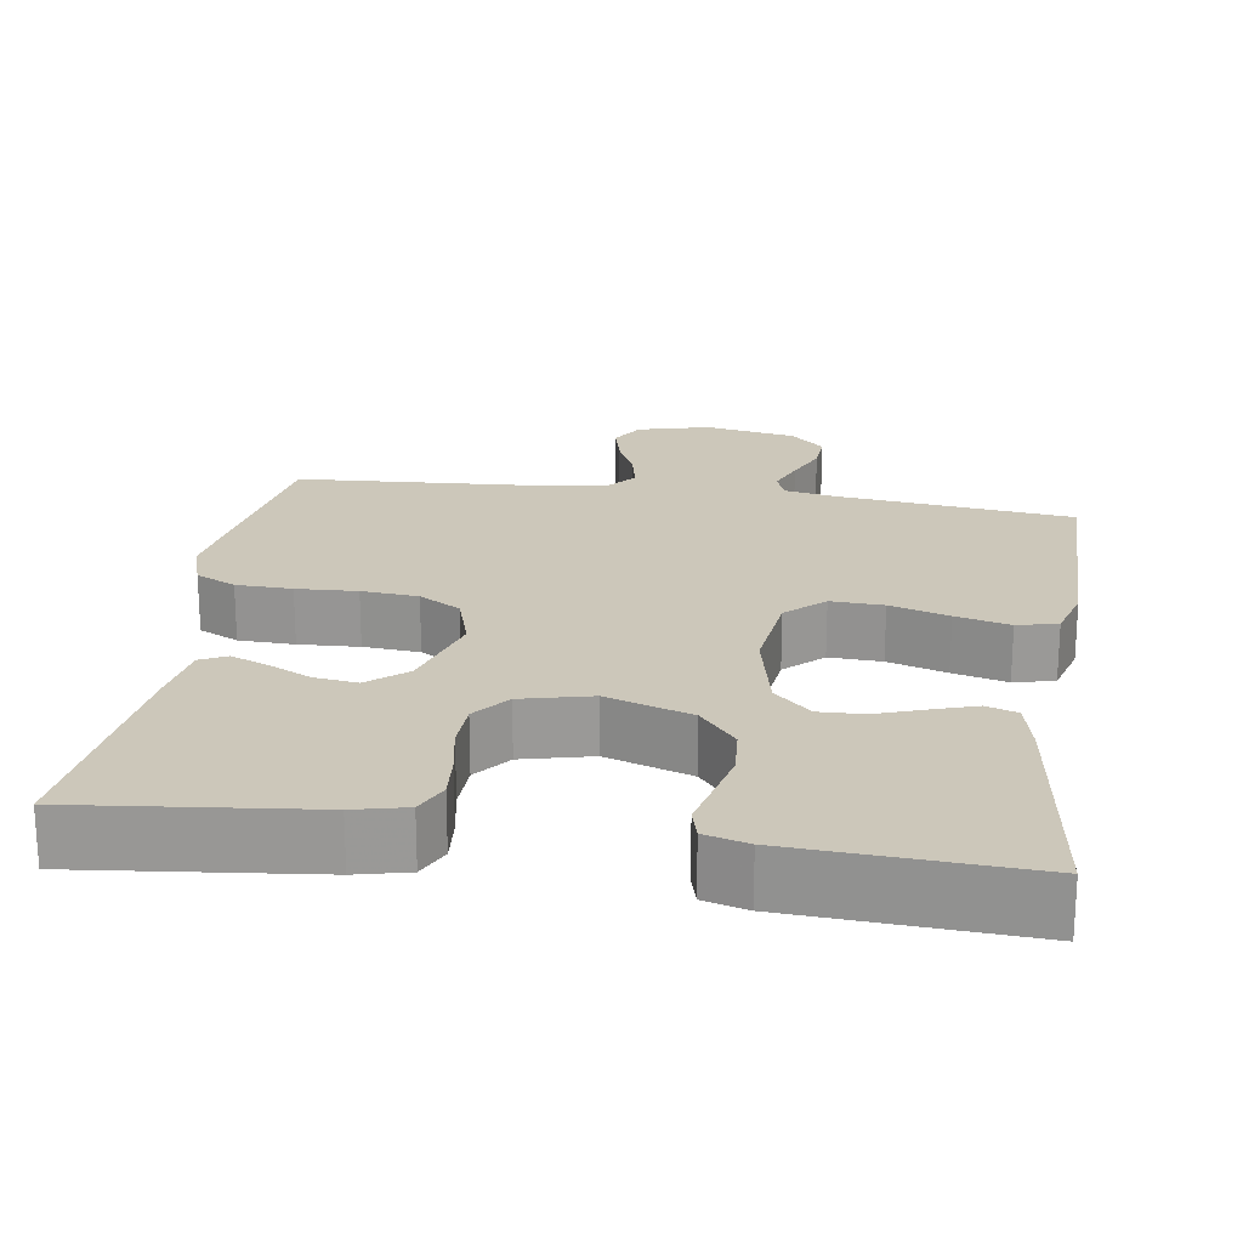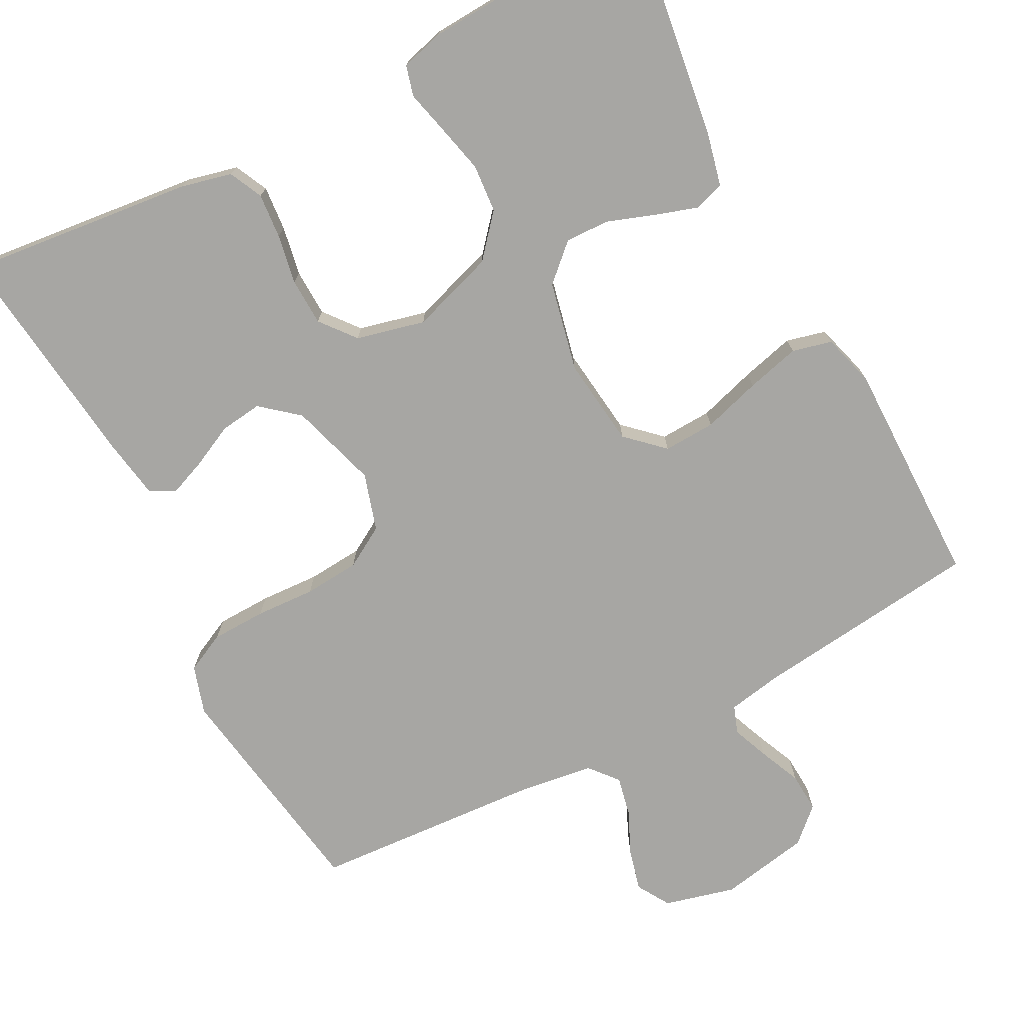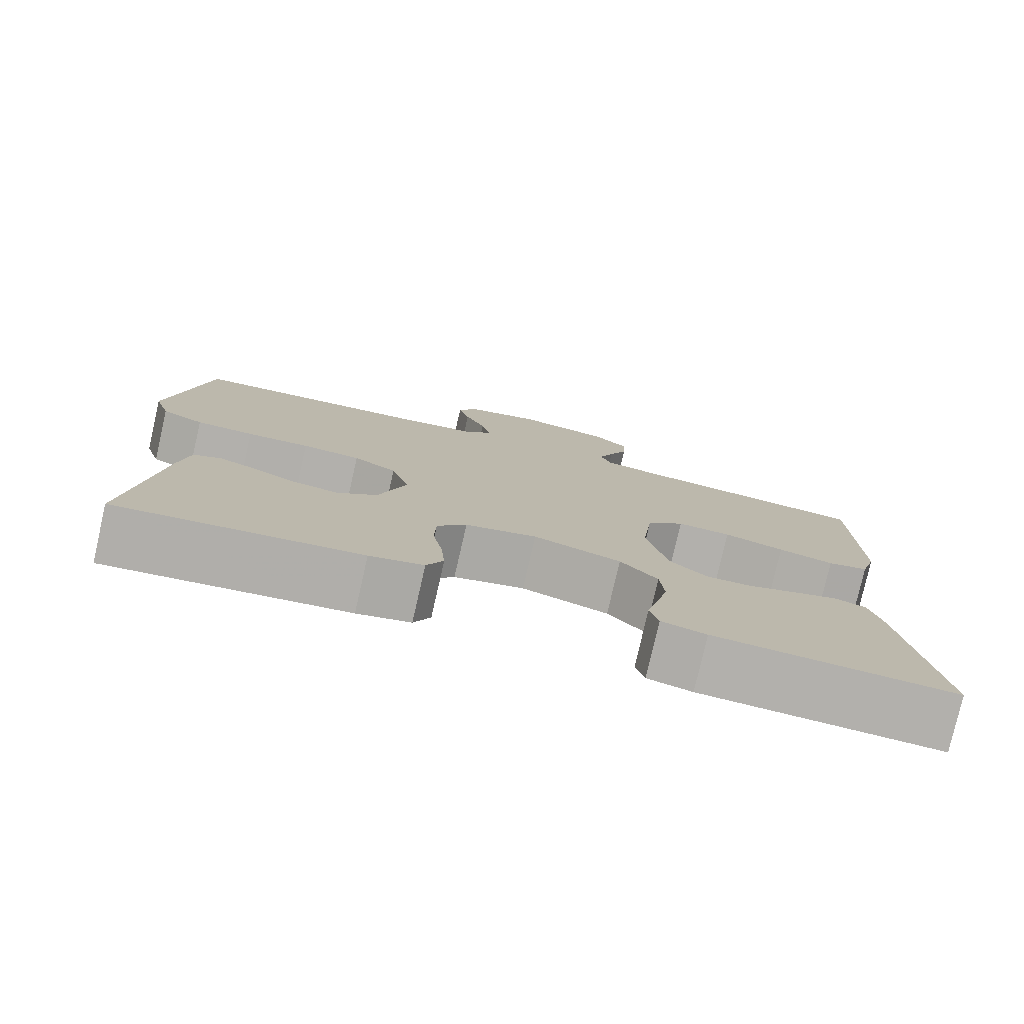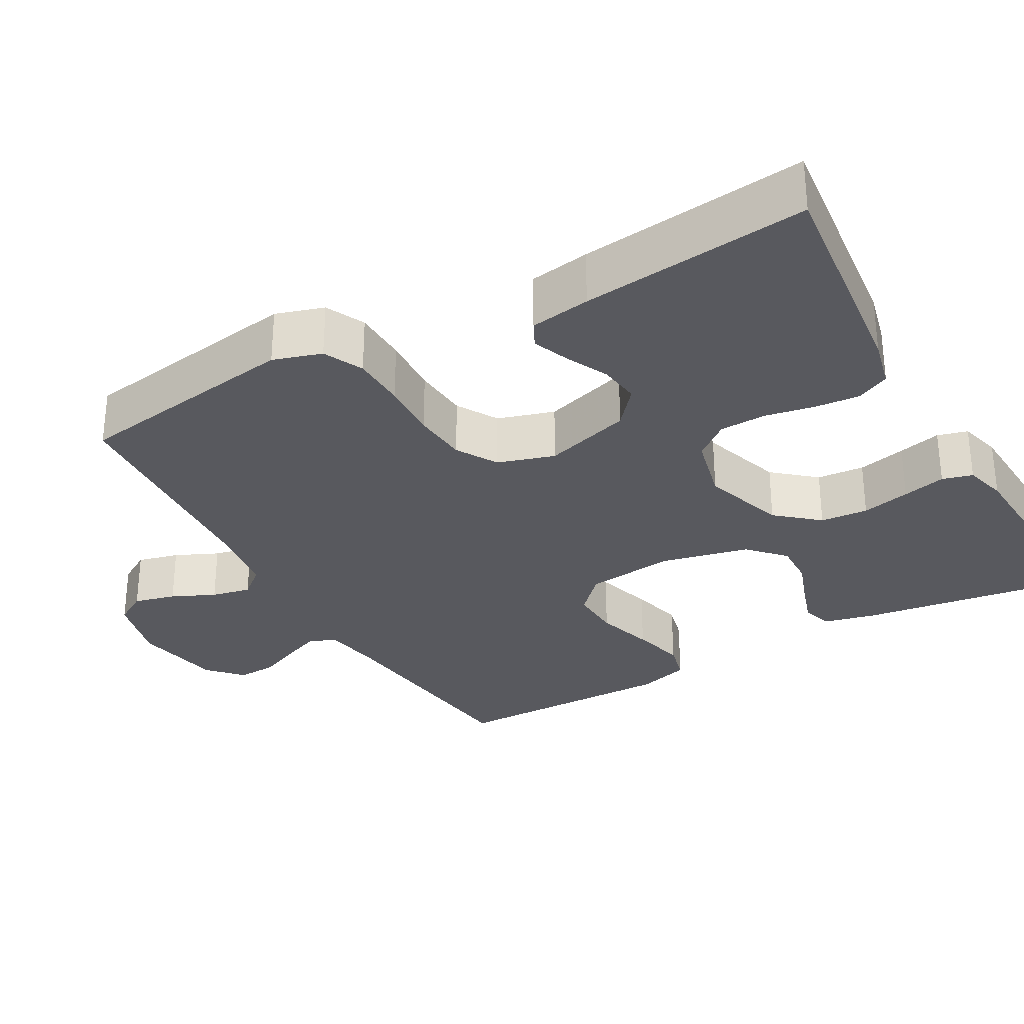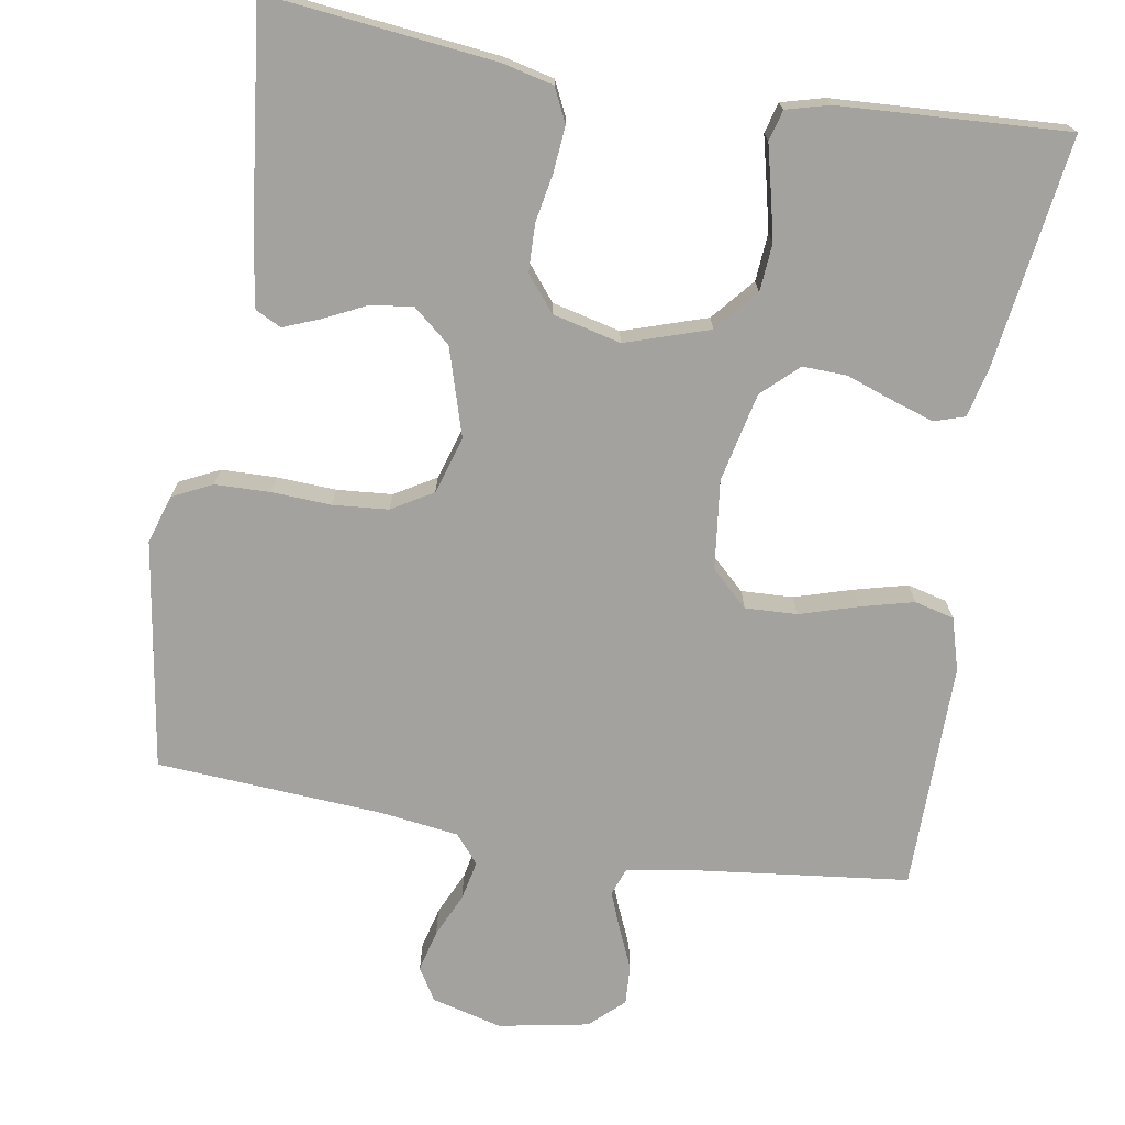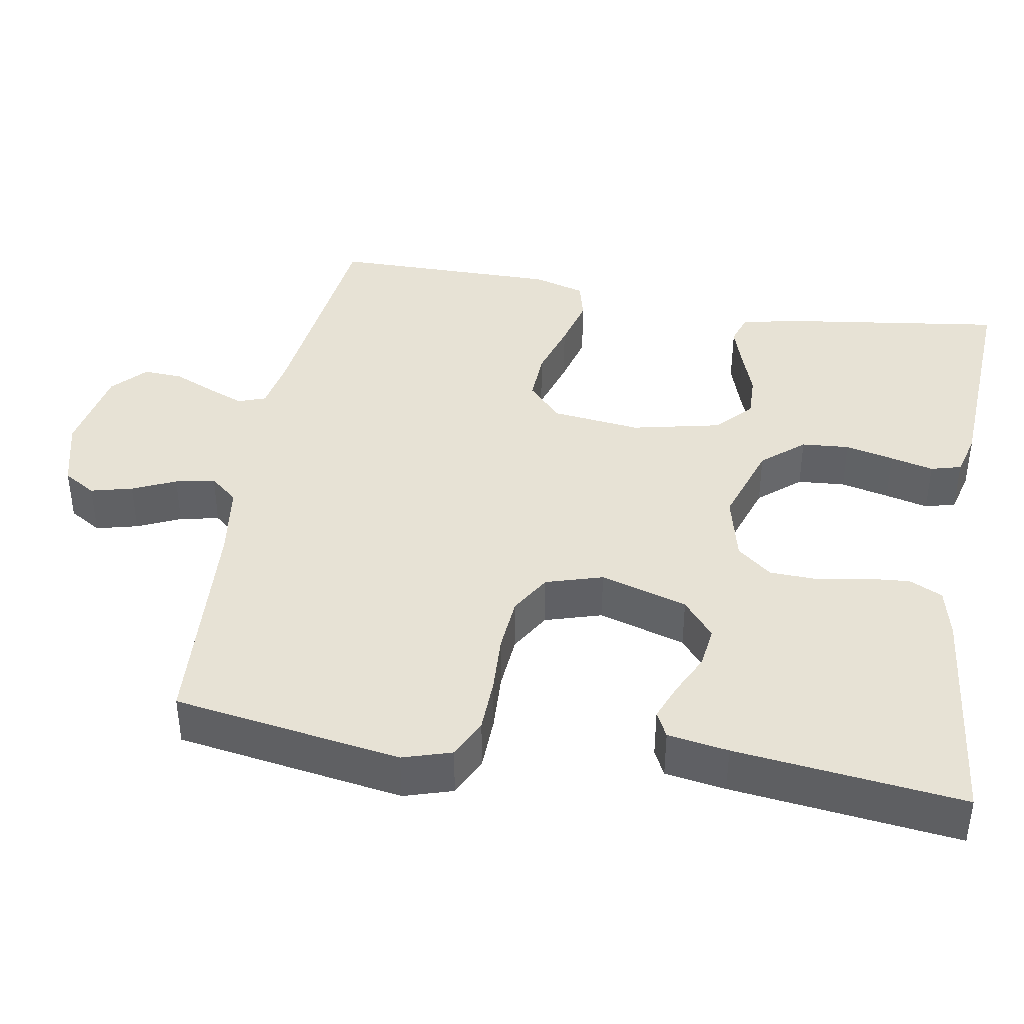
<metadata>
{"format":"obj","ext":"obj","renderer":"f3d","projection":"perspective","resolution":1024,"background":"white","views":[{"elev":21.5,"azim":-171.4,"up":"+Y"},{"elev":-74.2,"azim":-152.3,"up":"+Y"},{"elev":-78.6,"azim":167.1,"up":"+Z"},{"elev":-30.4,"azim":119.3,"up":"+Y"},{"elev":-72.5,"azim":170.5,"up":"+Y"},{"elev":40.5,"azim":99.9,"up":"+Y"}]}
</metadata>
<code>
v 0.5 0.07 -0.5
v 0.2 0.07 -0.467
v 0.133 0.07 -0.451
v 0.112 0.07 -0.407
v 0.117 0.07 -0.348
v 0.129 0.07 -0.283
v 0.127 0.07 -0.221
v 0.09 0.07 -0.175
v 0 0.07 -0.153
v -0.11 0.07 -0.189
v -0.157 0.07 -0.244
v -0.162 0.07 -0.307
v -0.147 0.07 -0.371
v -0.133 0.07 -0.428
v -0.144 0.07 -0.468
v -0.2 0.07 -0.483
v -0.5 0.07 -0.5
v -0.458 0.07 -0.2
v -0.442 0.07 -0.132
v -0.402 0.07 -0.119
v -0.347 0.07 -0.137
v -0.285 0.07 -0.159
v -0.227 0.07 -0.161
v -0.18 0.07 -0.117
v -0.154 0.07 0
v -0.168 0.07 0.117
v -0.216 0.07 0.162
v -0.284 0.07 0.159
v -0.36 0.07 0.136
v -0.43 0.07 0.118
v -0.482 0.07 0.131
v -0.502 0.07 0.2
v -0.5 0.07 0.5
v -0.2 0.07 0.535
v -0.129 0.07 0.548
v -0.116 0.07 0.584
v -0.135 0.07 0.632
v -0.159 0.07 0.687
v -0.162 0.07 0.739
v -0.118 0.07 0.78
v 0 0.07 0.802
v 0.093 0.07 0.778
v 0.119 0.07 0.735
v 0.105 0.07 0.68
v 0.079 0.07 0.623
v 0.068 0.07 0.571
v 0.099 0.07 0.534
v 0.2 0.07 0.52
v 0.5 0.07 0.5
v 0.547 0.07 0.2
v 0.527 0.07 0.136
v 0.475 0.07 0.111
v 0.403 0.07 0.109
v 0.325 0.07 0.113
v 0.252 0.07 0.107
v 0.198 0.07 0.075
v 0.175 0.07 0
v 0.21 0.07 -0.115
v 0.259 0.07 -0.156
v 0.314 0.07 -0.149
v 0.37 0.07 -0.122
v 0.418 0.07 -0.103
v 0.452 0.07 -0.12
v 0.465 0.07 -0.2
v 0.5 0 -0.5
v 0.2 0 -0.467
v 0.133 0 -0.451
v 0.112 0 -0.407
v 0.117 0 -0.348
v 0.129 0 -0.283
v 0.127 0 -0.221
v 0.09 0 -0.175
v 0 0 -0.153
v -0.11 0 -0.189
v -0.157 0 -0.244
v -0.162 0 -0.307
v -0.147 0 -0.371
v -0.133 0 -0.428
v -0.144 0 -0.468
v -0.2 0 -0.483
v -0.5 0 -0.5
v -0.458 0 -0.2
v -0.442 0 -0.132
v -0.402 0 -0.119
v -0.347 0 -0.137
v -0.285 0 -0.159
v -0.227 0 -0.161
v -0.18 0 -0.117
v -0.154 0 0
v -0.168 0 0.117
v -0.216 0 0.162
v -0.284 0 0.159
v -0.36 0 0.136
v -0.43 0 0.118
v -0.482 0 0.131
v -0.502 0 0.2
v -0.5 0 0.5
v -0.2 0 0.535
v -0.129 0 0.548
v -0.116 0 0.584
v -0.135 0 0.632
v -0.159 0 0.687
v -0.162 0 0.739
v -0.118 0 0.78
v 0 0 0.802
v 0.093 0 0.778
v 0.119 0 0.735
v 0.105 0 0.68
v 0.079 0 0.623
v 0.068 0 0.571
v 0.099 0 0.534
v 0.2 0 0.52
v 0.5 0 0.5
v 0.547 0 0.2
v 0.527 0 0.136
v 0.475 0 0.111
v 0.403 0 0.109
v 0.325 0 0.113
v 0.252 0 0.107
v 0.198 0 0.075
v 0.175 0 0
v 0.21 0 -0.115
v 0.259 0 -0.156
v 0.314 0 -0.149
v 0.37 0 -0.122
v 0.418 0 -0.103
v 0.452 0 -0.12
v 0.465 0 -0.2
f 60 61 62 63
f 60 63 64 1
f 51 52 53 54
f 51 54 55
f 48 49 50 51
f 47 48 51 55
f 46 47 55 56
f 42 43 44 45
f 42 45 46
f 41 42 46
f 37 38 39 40
f 36 37 40 41
f 35 36 41 46
f 31 32 33 34
f 28 29 30 31
f 28 31 34 35
f 19 20 21 22
f 17 18 19 22
f 17 22 23
f 16 17 23 24
f 13 14 15 16
f 12 13 16
f 11 12 16 24
f 3 4 5 6
f 1 2 3 6
f 59 60 1 6
f 58 59 6 7
f 57 58 7 8
f 56 57 8 9
f 46 56 9 10
f 27 28 35 46
f 26 27 46
f 25 26 46 10
f 10 11 24 25
f 127 126 125 124
f 65 128 127 124
f 118 117 116 115
f 119 118 115
f 115 114 113 112
f 119 115 112 111
f 120 119 111 110
f 109 108 107 106
f 110 109 106
f 110 106 105
f 104 103 102 101
f 105 104 101 100
f 110 105 100 99
f 98 97 96 95
f 95 94 93 92
f 99 98 95 92
f 86 85 84 83
f 86 83 82 81
f 87 86 81
f 88 87 81 80
f 80 79 78 77
f 80 77 76
f 88 80 76 75
f 70 69 68 67
f 70 67 66 65
f 70 65 124 123
f 71 70 123 122
f 72 71 122 121
f 73 72 121 120
f 74 73 120 110
f 110 99 92 91
f 110 91 90
f 74 110 90 89
f 89 88 75 74
f 1 65 66 2
f 2 66 67 3
f 3 67 68 4
f 4 68 69 5
f 5 69 70 6
f 6 70 71 7
f 7 71 72 8
f 8 72 73 9
f 9 73 74 10
f 10 74 75 11
f 11 75 76 12
f 12 76 77 13
f 13 77 78 14
f 14 78 79 15
f 15 79 80 16
f 16 80 81 17
f 17 81 82 18
f 18 82 83 19
f 19 83 84 20
f 20 84 85 21
f 21 85 86 22
f 22 86 87 23
f 23 87 88 24
f 24 88 89 25
f 25 89 90 26
f 26 90 91 27
f 27 91 92 28
f 28 92 93 29
f 29 93 94 30
f 30 94 95 31
f 31 95 96 32
f 32 96 97 33
f 33 97 98 34
f 34 98 99 35
f 35 99 100 36
f 36 100 101 37
f 37 101 102 38
f 38 102 103 39
f 39 103 104 40
f 40 104 105 41
f 41 105 106 42
f 42 106 107 43
f 43 107 108 44
f 44 108 109 45
f 45 109 110 46
f 46 110 111 47
f 47 111 112 48
f 48 112 113 49
f 49 113 114 50
f 50 114 115 51
f 51 115 116 52
f 52 116 117 53
f 53 117 118 54
f 54 118 119 55
f 55 119 120 56
f 56 120 121 57
f 57 121 122 58
f 58 122 123 59
f 59 123 124 60
f 60 124 125 61
f 61 125 126 62
f 62 126 127 63
f 63 127 128 64
f 64 128 65 1

</code>
